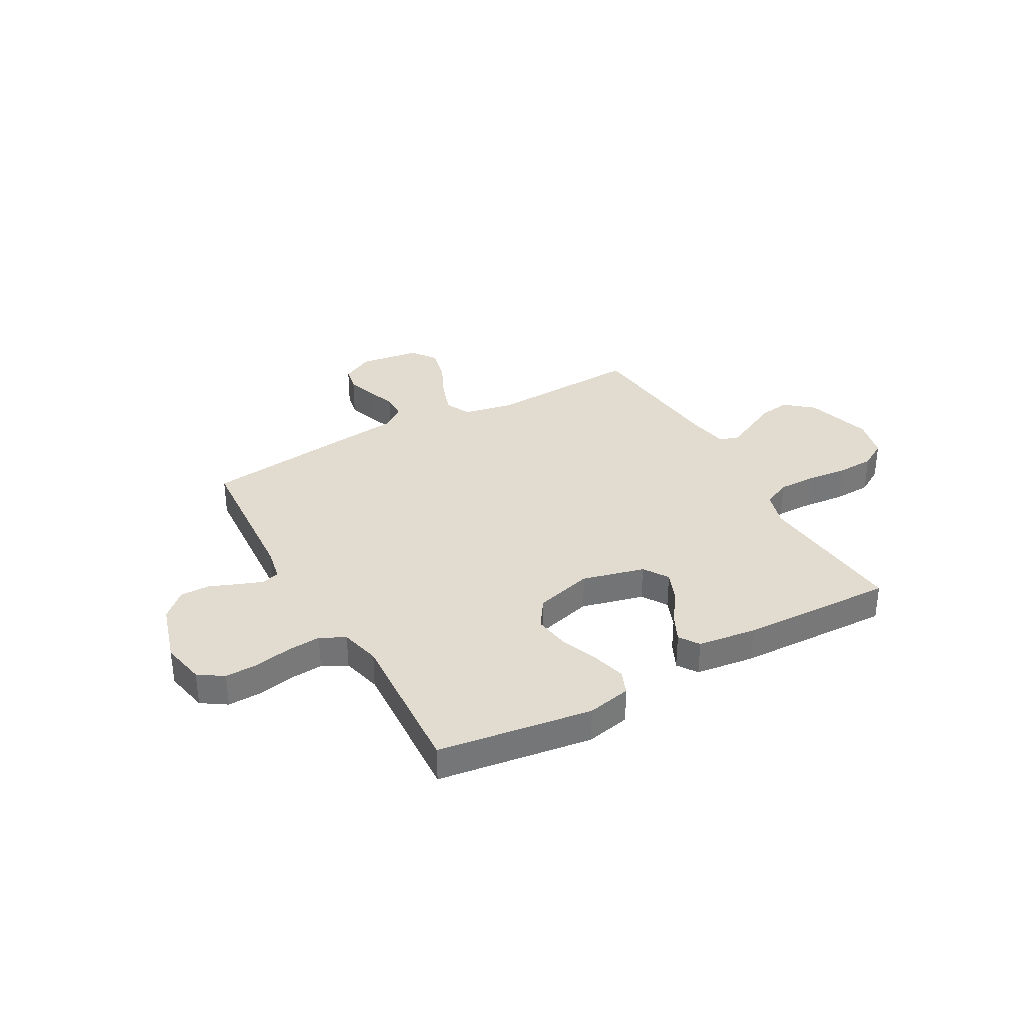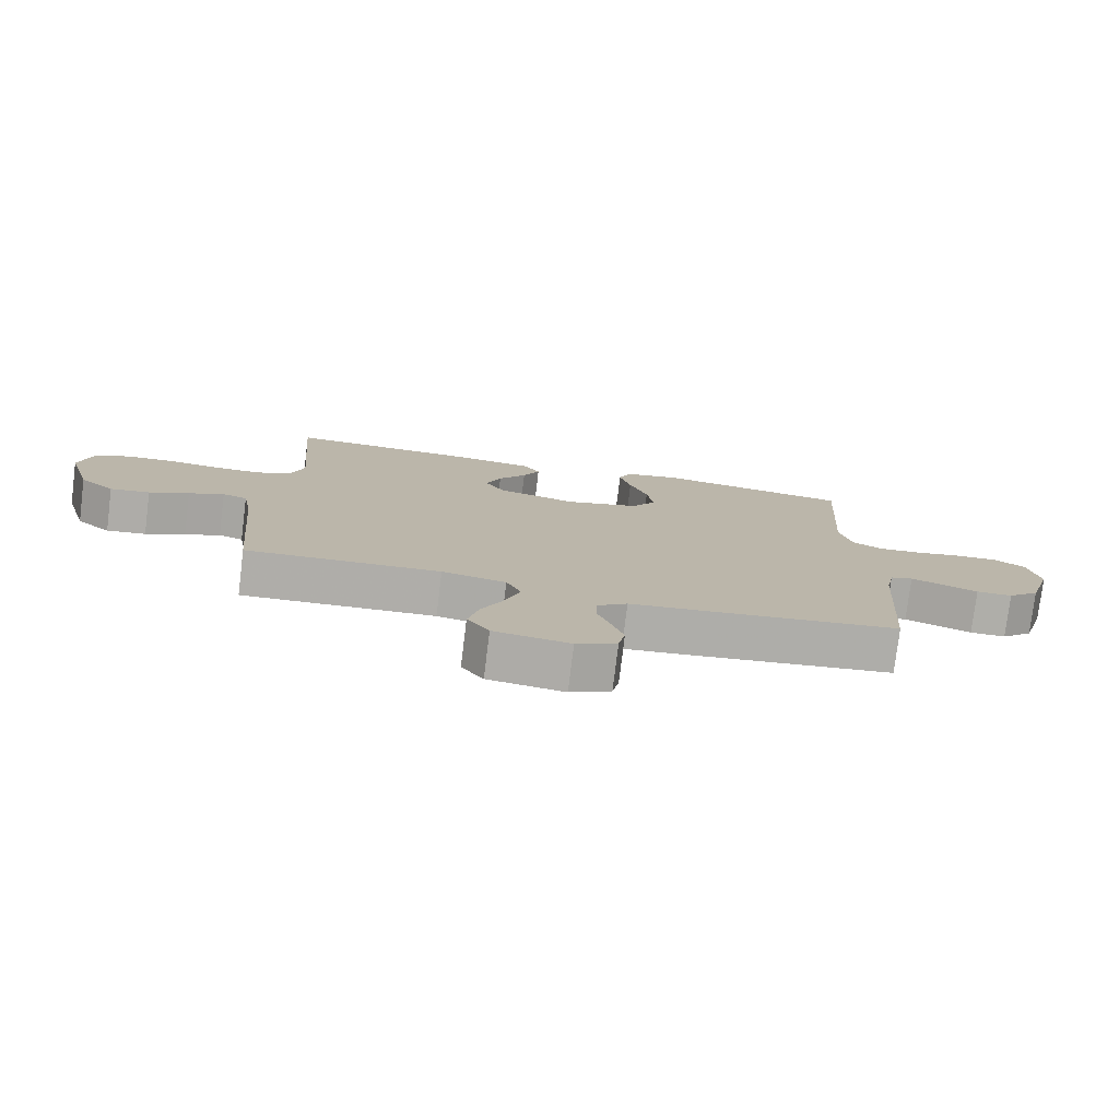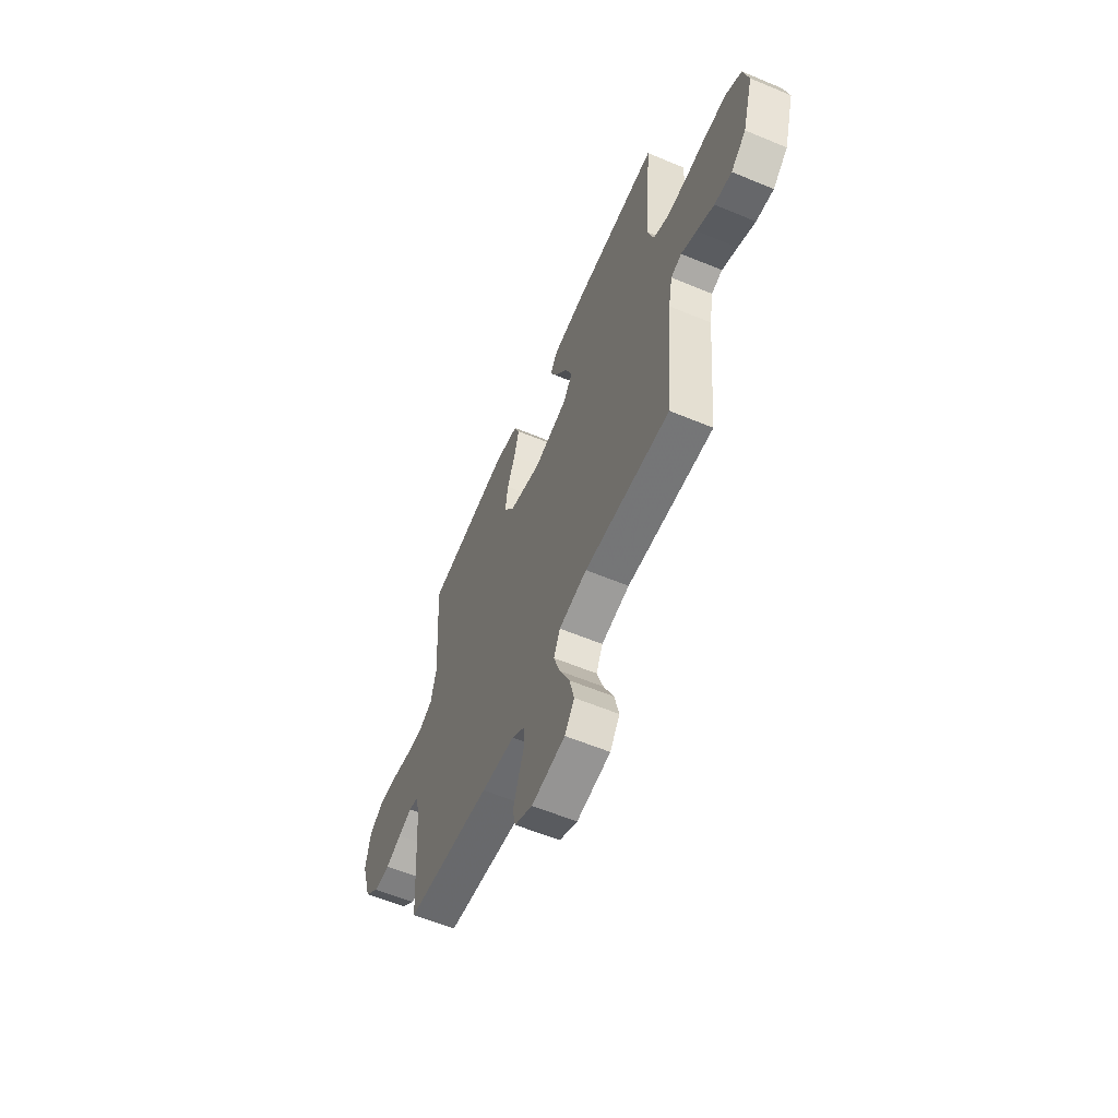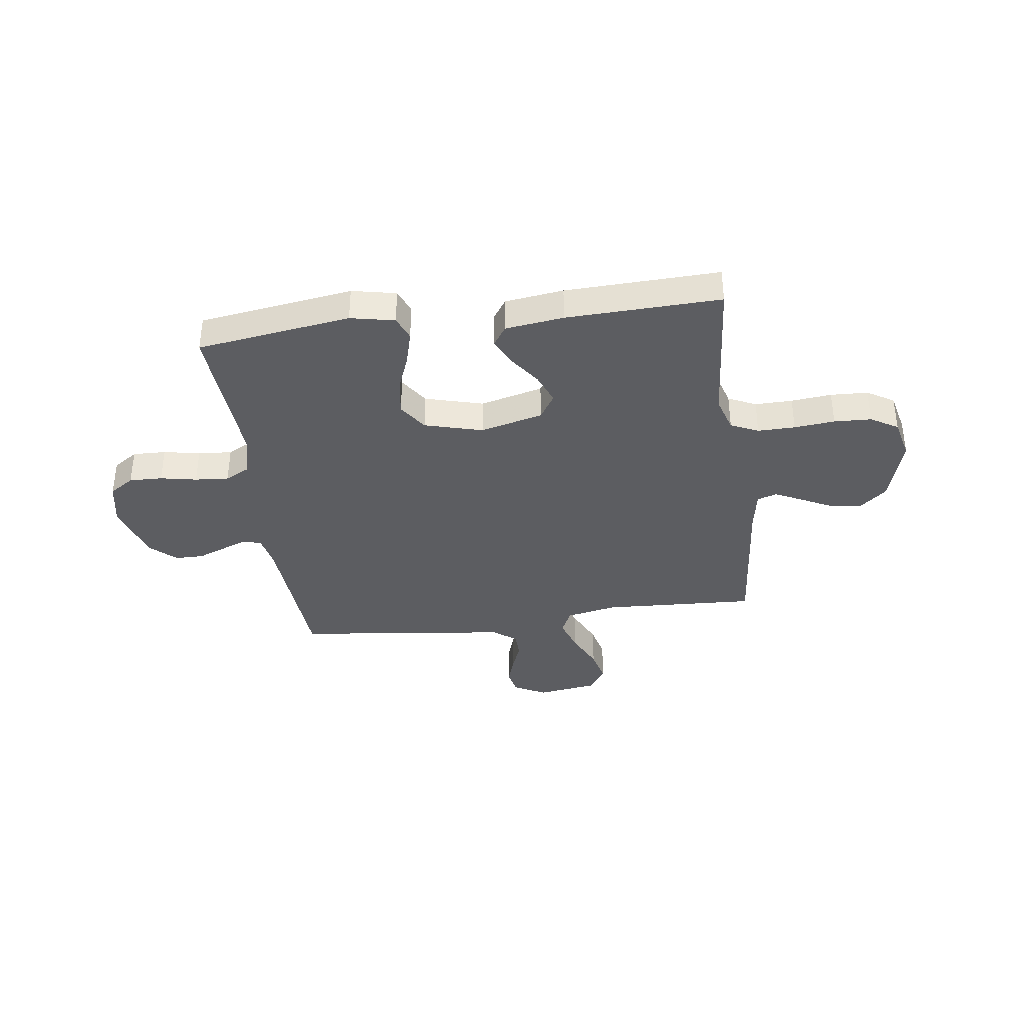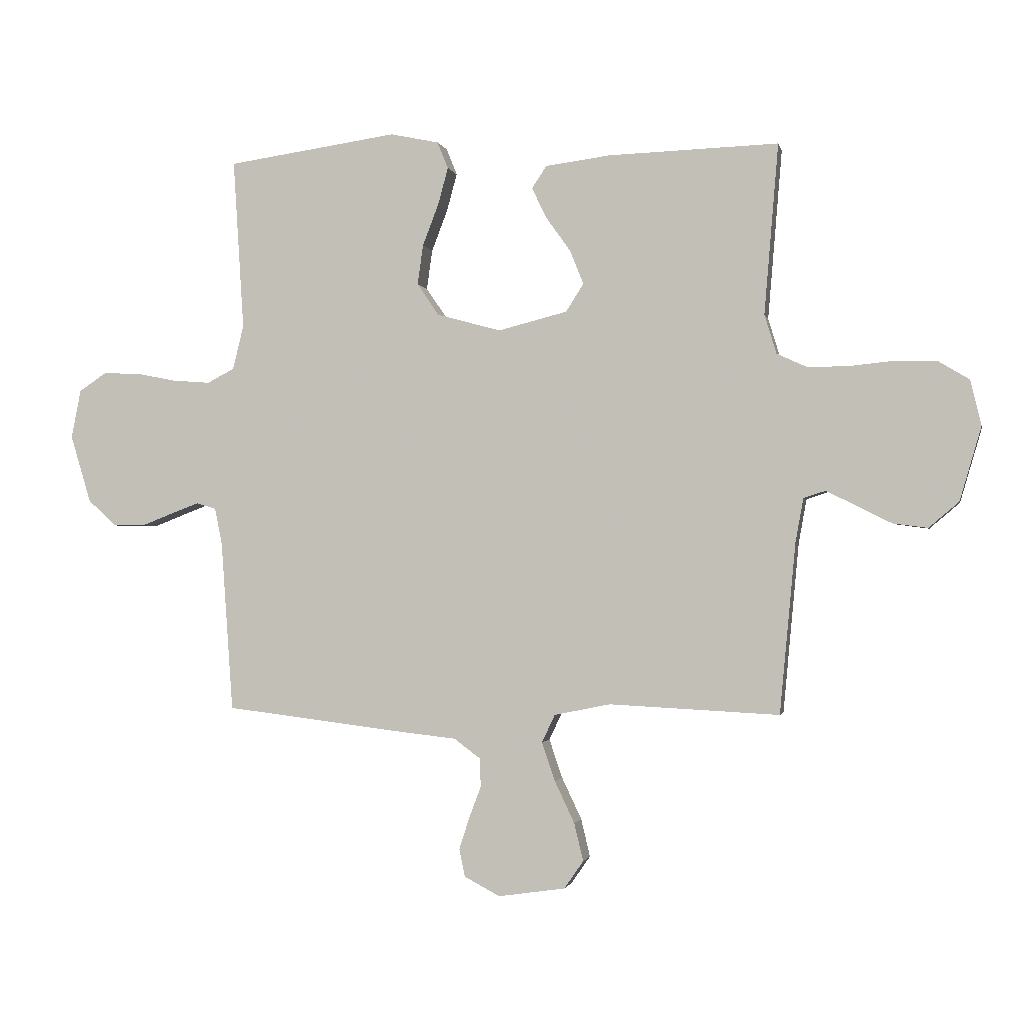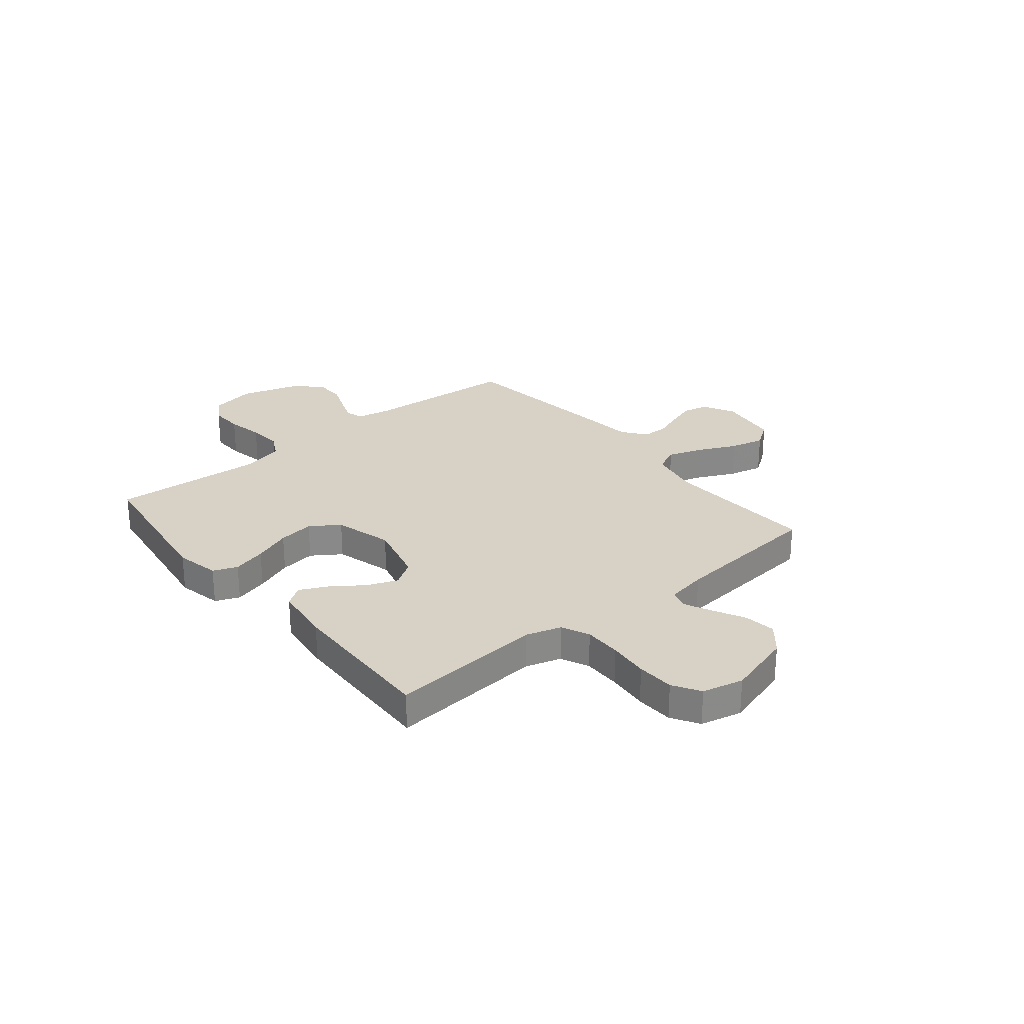
<metadata>
{"format":"obj","ext":"obj","renderer":"f3d","projection":"perspective","resolution":1024,"background":"white","views":[{"elev":34.2,"azim":-29.3,"up":"+Y"},{"elev":-77.5,"azim":173.0,"up":"+Z"},{"elev":-59.4,"azim":66.8,"up":"+Z"},{"elev":-37.0,"azim":7.7,"up":"+Y"},{"elev":-1.4,"azim":11.8,"up":"+Z"},{"elev":27.3,"azim":50.6,"up":"+Y"}]}
</metadata>
<code>
v 0.5 0.07 -0.5
v 0.2 0.07 -0.485
v 0.101 0.07 -0.505
v 0.078 0.07 -0.554
v 0.101 0.07 -0.622
v 0.136 0.07 -0.696
v 0.152 0.07 -0.763
v 0.118 0.07 -0.812
v 0 0.07 -0.829
v -0.063 0.07 -0.796
v -0.073 0.07 -0.747
v -0.055 0.07 -0.691
v -0.034 0.07 -0.635
v -0.035 0.07 -0.585
v -0.082 0.07 -0.55
v -0.2 0.07 -0.537
v -0.5 0.07 -0.5
v -0.521 0.07 -0.2
v -0.534 0.07 -0.135
v -0.569 0.07 -0.125
v -0.617 0.07 -0.143
v -0.673 0.07 -0.165
v -0.729 0.07 -0.165
v -0.779 0.07 -0.119
v -0.815 0.07 0
v -0.798 0.07 0.086
v -0.75 0.07 0.118
v -0.685 0.07 0.116
v -0.614 0.07 0.102
v -0.548 0.07 0.097
v -0.5 0.07 0.122
v -0.481 0.07 0.2
v -0.5 0.07 0.5
v -0.2 0.07 0.543
v -0.114 0.07 0.525
v -0.095 0.07 0.478
v -0.113 0.07 0.412
v -0.141 0.07 0.339
v -0.151 0.07 0.269
v -0.113 0.07 0.213
v 0 0.07 0.182
v 0.122 0.07 0.213
v 0.153 0.07 0.262
v 0.129 0.07 0.322
v 0.086 0.07 0.382
v 0.06 0.07 0.436
v 0.086 0.07 0.475
v 0.2 0.07 0.49
v 0.5 0.07 0.5
v 0.475 0.07 0.2
v 0.496 0.07 0.131
v 0.55 0.07 0.106
v 0.623 0.07 0.107
v 0.702 0.07 0.115
v 0.775 0.07 0.112
v 0.828 0.07 0.08
v 0.847 0.07 0
v 0.809 0.07 -0.13
v 0.756 0.07 -0.175
v 0.695 0.07 -0.167
v 0.634 0.07 -0.136
v 0.58 0.07 -0.11
v 0.542 0.07 -0.122
v 0.528 0.07 -0.2
v 0.5 0 -0.5
v 0.2 0 -0.485
v 0.101 0 -0.505
v 0.078 0 -0.554
v 0.101 0 -0.622
v 0.136 0 -0.696
v 0.152 0 -0.763
v 0.118 0 -0.812
v 0 0 -0.829
v -0.063 0 -0.796
v -0.073 0 -0.747
v -0.055 0 -0.691
v -0.034 0 -0.635
v -0.035 0 -0.585
v -0.082 0 -0.55
v -0.2 0 -0.537
v -0.5 0 -0.5
v -0.521 0 -0.2
v -0.534 0 -0.135
v -0.569 0 -0.125
v -0.617 0 -0.143
v -0.673 0 -0.165
v -0.729 0 -0.165
v -0.779 0 -0.119
v -0.815 0 0
v -0.798 0 0.086
v -0.75 0 0.118
v -0.685 0 0.116
v -0.614 0 0.102
v -0.548 0 0.097
v -0.5 0 0.122
v -0.481 0 0.2
v -0.5 0 0.5
v -0.2 0 0.543
v -0.114 0 0.525
v -0.095 0 0.478
v -0.113 0 0.412
v -0.141 0 0.339
v -0.151 0 0.269
v -0.113 0 0.213
v 0 0 0.182
v 0.122 0 0.213
v 0.153 0 0.262
v 0.129 0 0.322
v 0.086 0 0.382
v 0.06 0 0.436
v 0.086 0 0.475
v 0.2 0 0.49
v 0.5 0 0.5
v 0.475 0 0.2
v 0.496 0 0.131
v 0.55 0 0.106
v 0.623 0 0.107
v 0.702 0 0.115
v 0.775 0 0.112
v 0.828 0 0.08
v 0.847 0 0
v 0.809 0 -0.13
v 0.756 0 -0.175
v 0.695 0 -0.167
v 0.634 0 -0.136
v 0.58 0 -0.11
v 0.542 0 -0.122
v 0.528 0 -0.2
f 59 60 61
f 58 59 61
f 57 58 61
f 56 57 61
f 55 56 61
f 54 55 61
f 53 54 61
f 52 53 61 62
f 51 52 62 63
f 48 49 50
f 47 48 50
f 46 47 50
f 45 46 50
f 44 45 50
f 51 63 64
f 50 51 64
f 44 50 64
f 43 44 64
f 36 37 38
f 35 36 38
f 34 35 38
f 33 34 38
f 32 33 38
f 31 32 38 39
f 30 31 39 40
f 27 28 29
f 26 27 29
f 25 26 29
f 24 25 29
f 23 24 29
f 22 23 29
f 21 22 29
f 20 21 29 30
f 30 40 41
f 20 30 41
f 19 20 41
f 15 16 17 18
f 19 41 42
f 18 19 42
f 15 18 42
f 14 15 42
f 11 12 13
f 10 11 13
f 9 10 13
f 8 9 13
f 7 8 13
f 6 7 13
f 5 6 13
f 64 1 2
f 43 64 2
f 42 43 2
f 4 5 13 14
f 3 4 14 42
f 2 3 42
f 125 124 123
f 125 123 122
f 125 122 121
f 125 121 120
f 125 120 119
f 125 119 118
f 125 118 117
f 126 125 117 116
f 127 126 116 115
f 114 113 112
f 114 112 111
f 114 111 110
f 114 110 109
f 114 109 108
f 128 127 115
f 128 115 114
f 128 114 108
f 128 108 107
f 102 101 100
f 102 100 99
f 102 99 98
f 102 98 97
f 102 97 96
f 103 102 96 95
f 104 103 95 94
f 93 92 91
f 93 91 90
f 93 90 89
f 93 89 88
f 93 88 87
f 93 87 86
f 93 86 85
f 94 93 85 84
f 105 104 94
f 105 94 84
f 105 84 83
f 82 81 80 79
f 106 105 83
f 106 83 82
f 106 82 79
f 106 79 78
f 77 76 75
f 77 75 74
f 77 74 73
f 77 73 72
f 77 72 71
f 77 71 70
f 77 70 69
f 66 65 128
f 66 128 107
f 66 107 106
f 78 77 69 68
f 106 78 68 67
f 106 67 66
f 1 65 66 2
f 2 66 67 3
f 3 67 68 4
f 4 68 69 5
f 5 69 70 6
f 6 70 71 7
f 7 71 72 8
f 8 72 73 9
f 9 73 74 10
f 10 74 75 11
f 11 75 76 12
f 12 76 77 13
f 13 77 78 14
f 14 78 79 15
f 15 79 80 16
f 16 80 81 17
f 17 81 82 18
f 18 82 83 19
f 19 83 84 20
f 20 84 85 21
f 21 85 86 22
f 22 86 87 23
f 23 87 88 24
f 24 88 89 25
f 25 89 90 26
f 26 90 91 27
f 27 91 92 28
f 28 92 93 29
f 29 93 94 30
f 30 94 95 31
f 31 95 96 32
f 32 96 97 33
f 33 97 98 34
f 34 98 99 35
f 35 99 100 36
f 36 100 101 37
f 37 101 102 38
f 38 102 103 39
f 39 103 104 40
f 40 104 105 41
f 41 105 106 42
f 42 106 107 43
f 43 107 108 44
f 44 108 109 45
f 45 109 110 46
f 46 110 111 47
f 47 111 112 48
f 48 112 113 49
f 49 113 114 50
f 50 114 115 51
f 51 115 116 52
f 52 116 117 53
f 53 117 118 54
f 54 118 119 55
f 55 119 120 56
f 56 120 121 57
f 57 121 122 58
f 58 122 123 59
f 59 123 124 60
f 60 124 125 61
f 61 125 126 62
f 62 126 127 63
f 63 127 128 64
f 64 128 65 1

</code>
